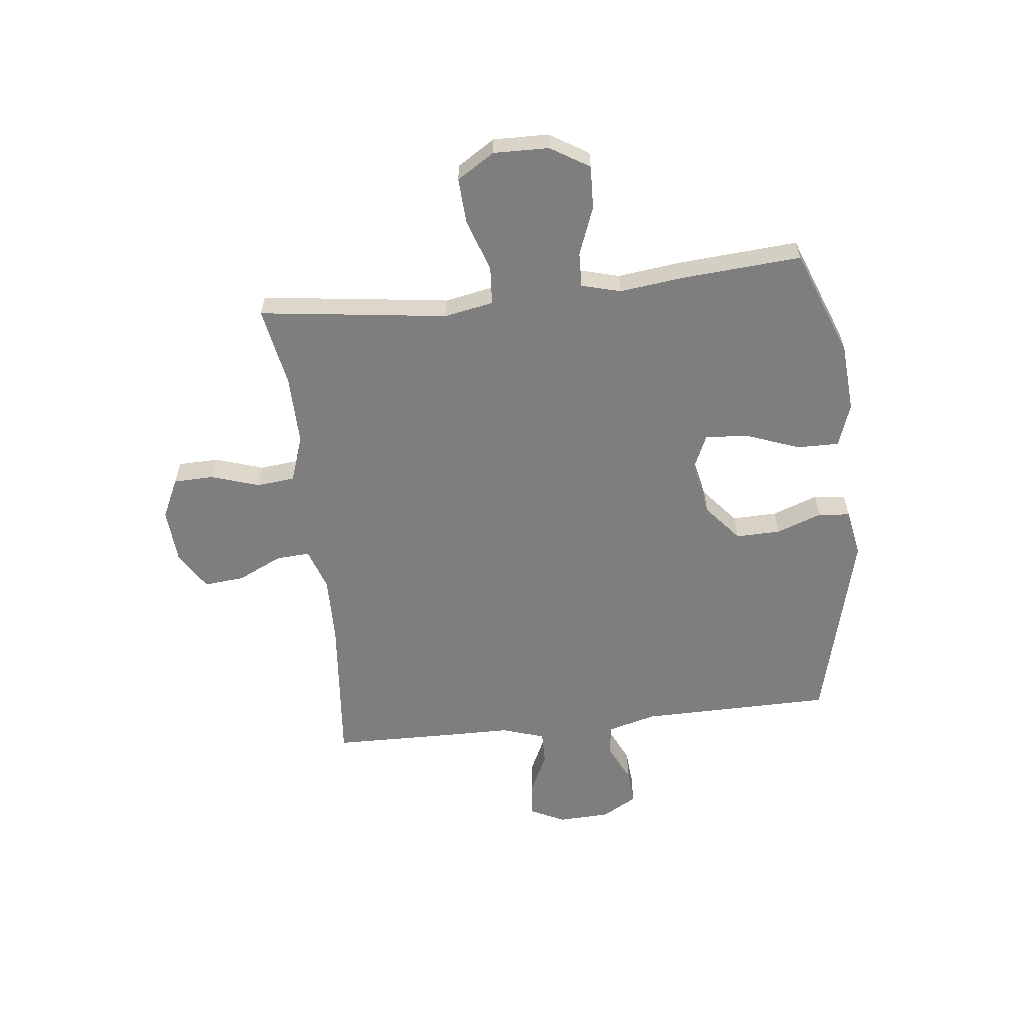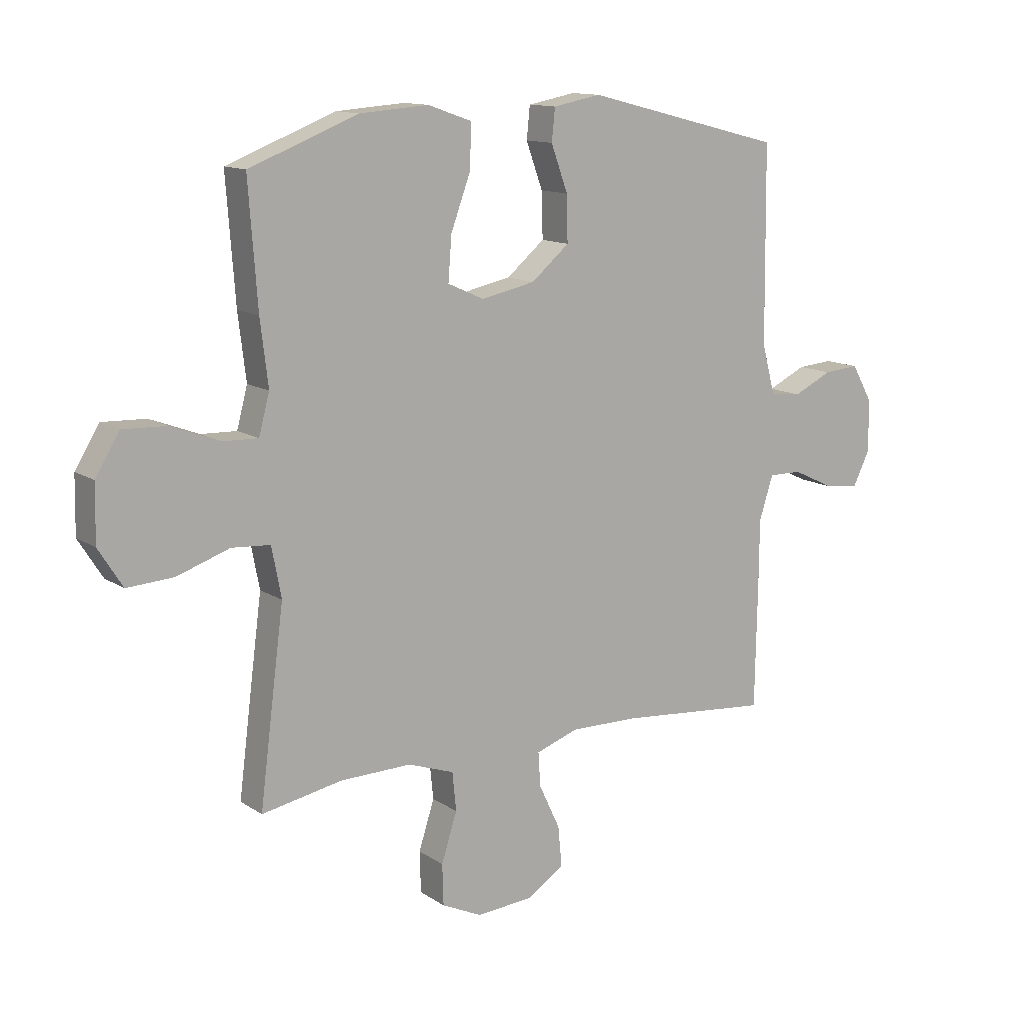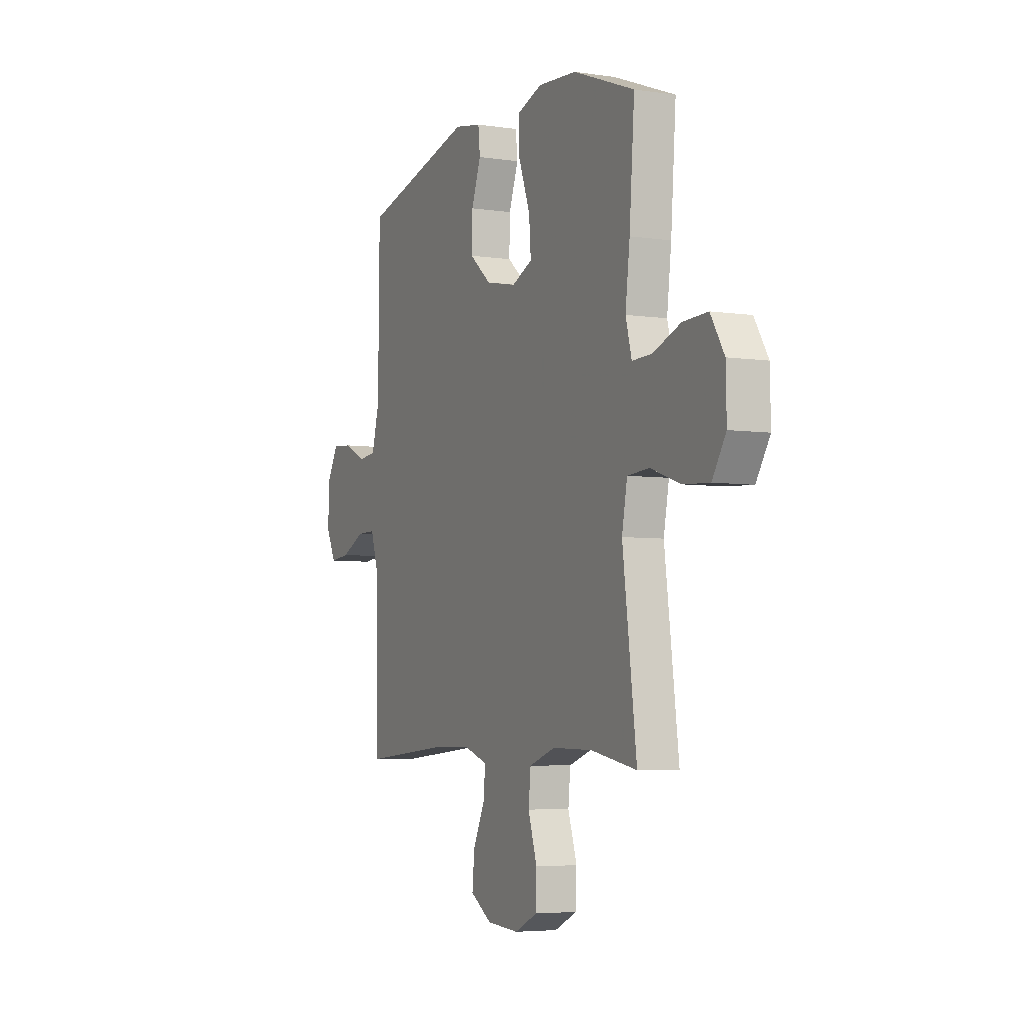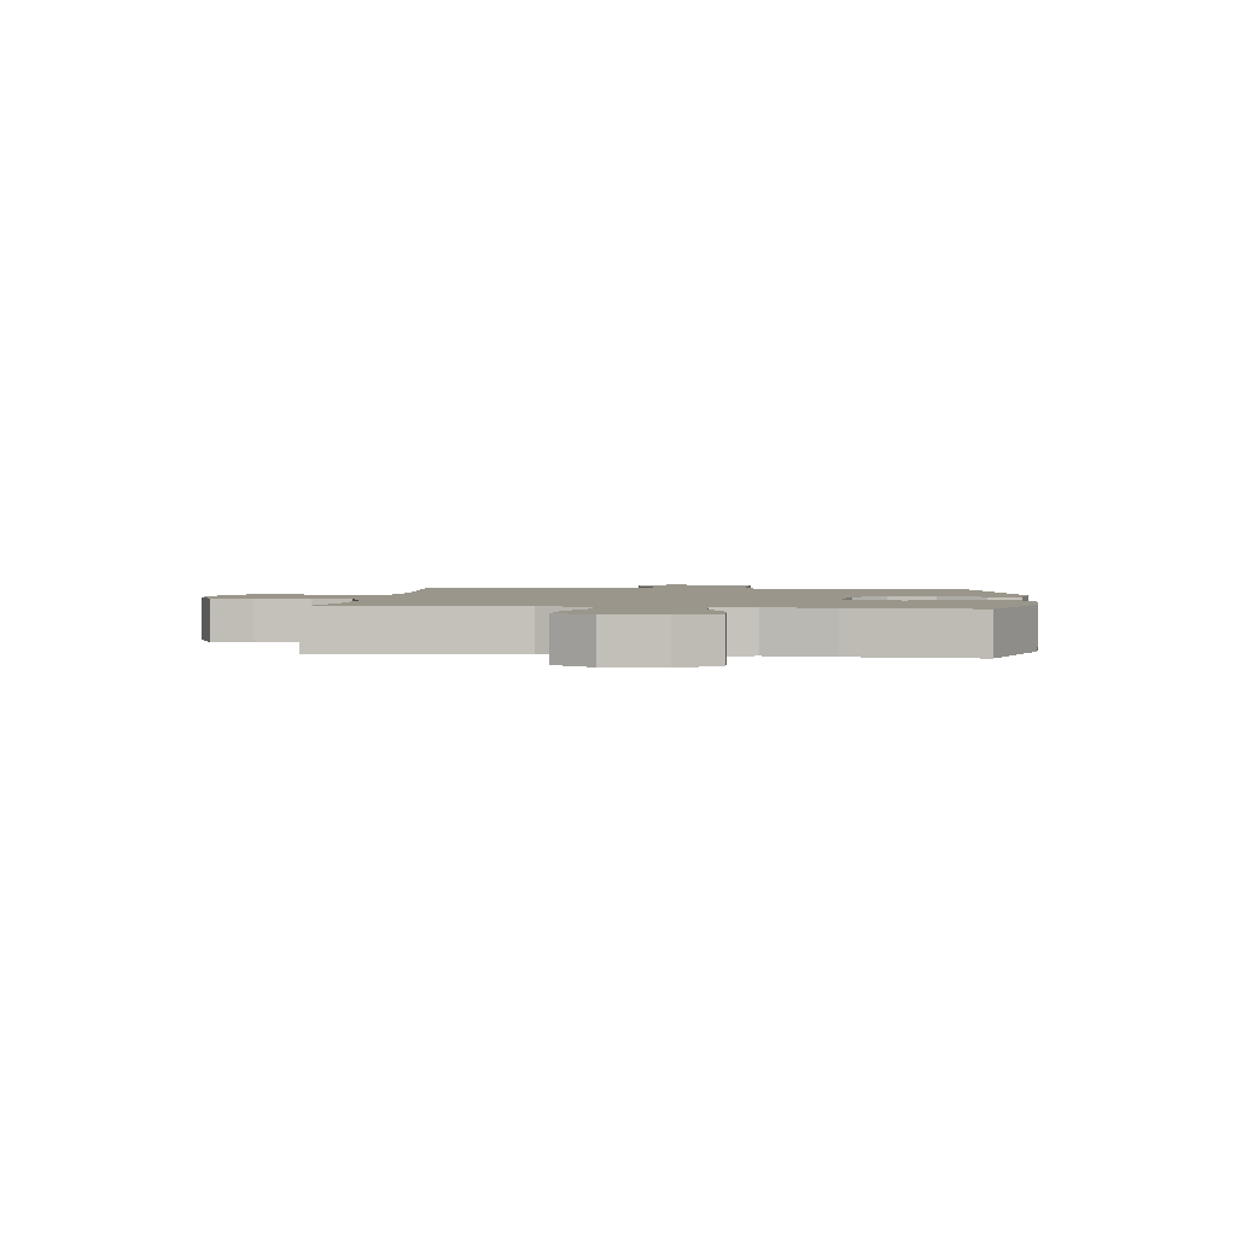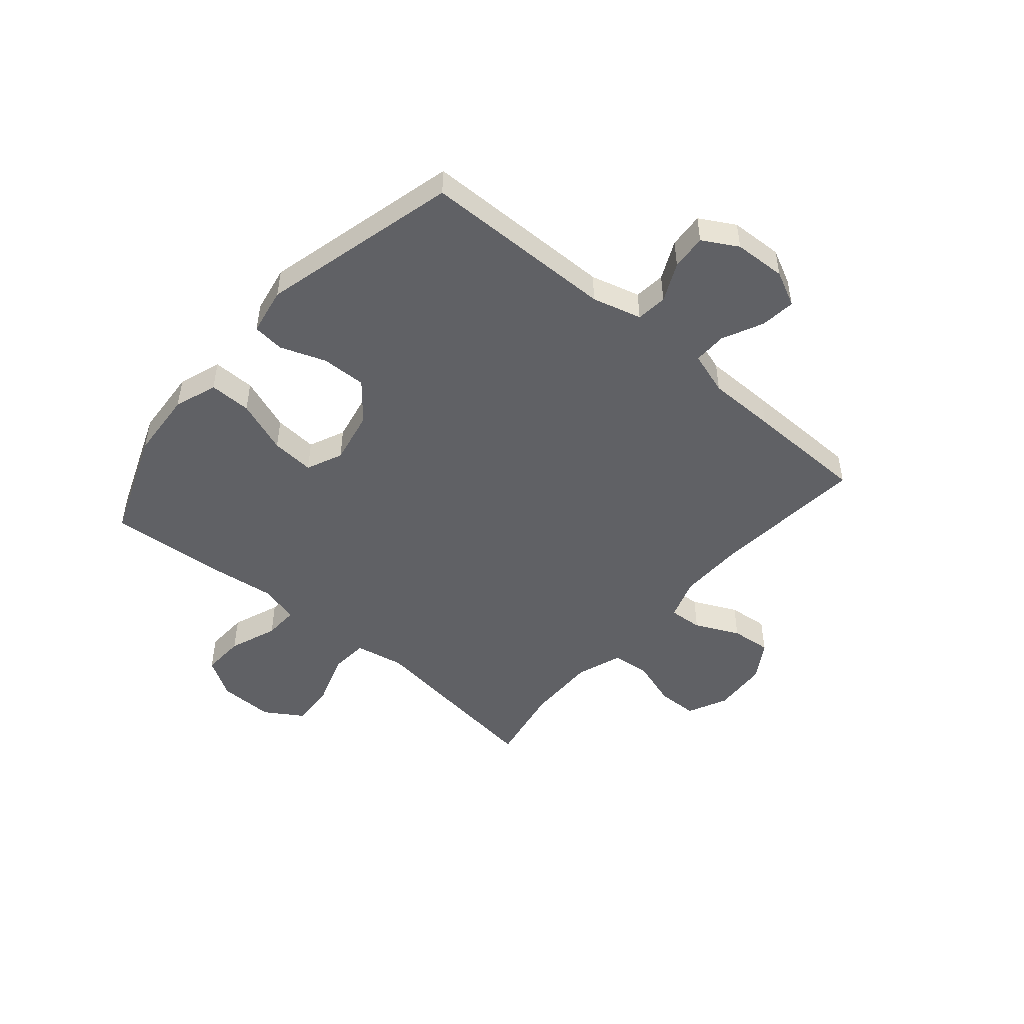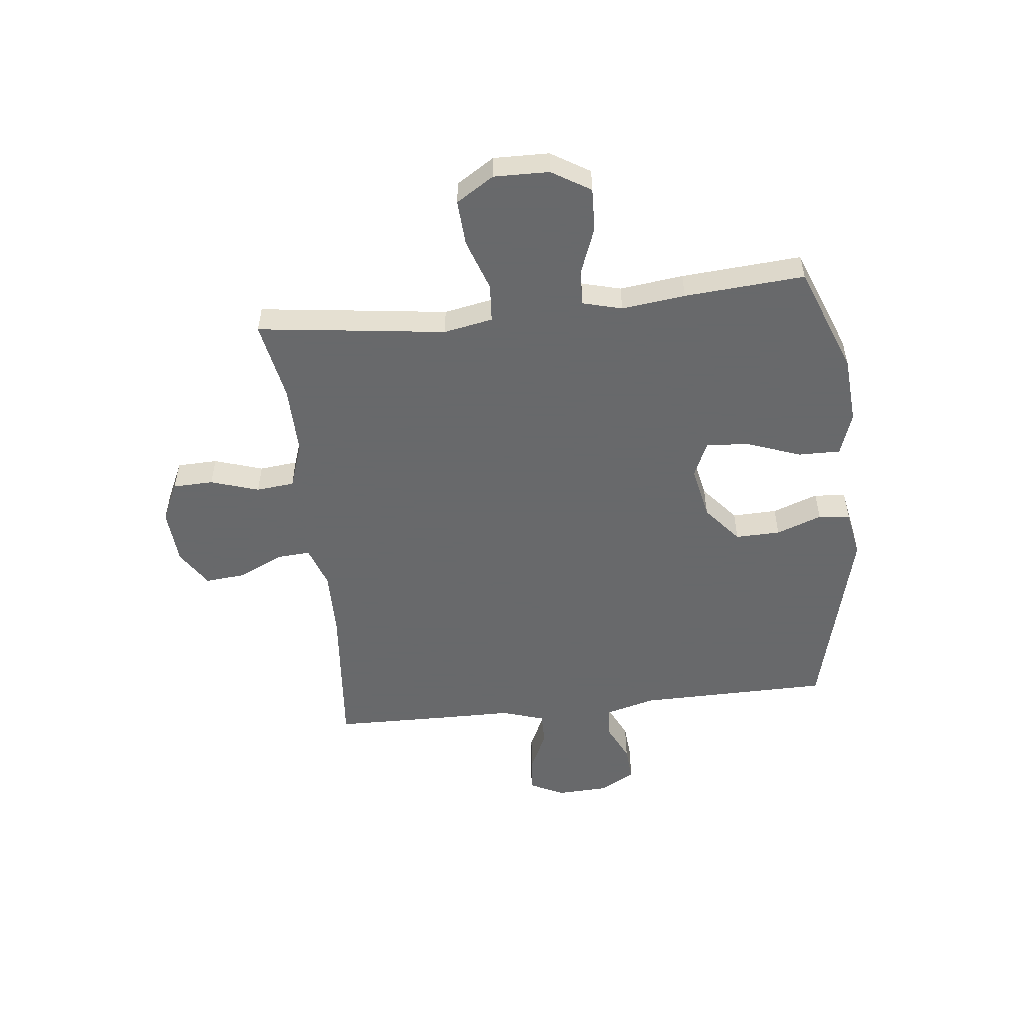
<metadata>
{"format":"obj","ext":"obj","renderer":"f3d","projection":"perspective","resolution":1024,"background":"white","views":[{"elev":-59.5,"azim":-83.6,"up":"+Y"},{"elev":12.8,"azim":-34.5,"up":"+Z"},{"elev":-4.9,"azim":-115.2,"up":"+Z"},{"elev":2.3,"azim":-83.9,"up":"+Y"},{"elev":-48.6,"azim":49.5,"up":"+Y"},{"elev":-52.6,"azim":-83.6,"up":"+Y"}]}
</metadata>
<code>
v -0.5 0.07 -0.5
v -0.474 0.07 -0.297
v -0.456 0.07 -0.16
v -0.473 0.07 -0.071
v -0.542 0.07 -0.066
v -0.636 0.07 -0.098
v -0.719 0.07 -0.103
v -0.762 0.07 -0.035
v -0.76 0.07 0.065
v -0.717 0.07 0.135
v -0.639 0.07 0.132
v -0.552 0.07 0.099
v -0.489 0.07 0.097
v -0.47 0.07 0.168
v -0.484 0.07 0.283
v -0.5 0.07 0.5
v -0.305 0.07 0.575
v -0.182 0.07 0.584
v -0.104 0.07 0.557
v -0.105 0.07 0.481
v -0.141 0.07 0.384
v -0.147 0.07 0.306
v -0.082 0.07 0.277
v 0.015 0.07 0.297
v 0.083 0.07 0.354
v 0.081 0.07 0.435
v 0.051 0.07 0.517
v 0.057 0.07 0.574
v 0.143 0.07 0.59
v 0.5 0.07 0.5
v 0.504 0.07 0.152
v 0.528 0.07 0.063
v 0.584 0.07 0.057
v 0.654 0.07 0.09
v 0.718 0.07 0.095
v 0.754 0.07 0.032
v 0.758 0.07 -0.062
v 0.727 0.07 -0.125
v 0.664 0.07 -0.118
v 0.59 0.07 -0.083
v 0.53 0.07 -0.082
v 0.505 0.07 -0.16
v 0.504 0.07 -0.283
v 0.5 0.07 -0.5
v 0.226 0.07 -0.475
v 0.104 0.07 -0.473
v 0.028 0.07 -0.499
v 0.032 0.07 -0.56
v 0.07 0.07 -0.64
v 0.077 0.07 -0.713
v 0.009 0.07 -0.756
v -0.092 0.07 -0.763
v -0.164 0.07 -0.729
v -0.166 0.07 -0.656
v -0.138 0.07 -0.569
v -0.145 0.07 -0.5
v -0.228 0.07 -0.471
v -0.355 0.07 -0.473
v -0.5 0 -0.5
v -0.474 0 -0.297
v -0.456 0 -0.16
v -0.473 0 -0.071
v -0.542 0 -0.066
v -0.636 0 -0.098
v -0.719 0 -0.103
v -0.762 0 -0.035
v -0.76 0 0.065
v -0.717 0 0.135
v -0.639 0 0.132
v -0.552 0 0.099
v -0.489 0 0.097
v -0.47 0 0.168
v -0.484 0 0.283
v -0.5 0 0.5
v -0.305 0 0.575
v -0.182 0 0.584
v -0.104 0 0.557
v -0.105 0 0.481
v -0.141 0 0.384
v -0.147 0 0.306
v -0.082 0 0.277
v 0.015 0 0.297
v 0.083 0 0.354
v 0.081 0 0.435
v 0.051 0 0.517
v 0.057 0 0.574
v 0.143 0 0.59
v 0.5 0 0.5
v 0.504 0 0.152
v 0.528 0 0.063
v 0.584 0 0.057
v 0.654 0 0.09
v 0.718 0 0.095
v 0.754 0 0.032
v 0.758 0 -0.062
v 0.727 0 -0.125
v 0.664 0 -0.118
v 0.59 0 -0.083
v 0.53 0 -0.082
v 0.505 0 -0.16
v 0.504 0 -0.283
v 0.5 0 -0.5
v 0.226 0 -0.475
v 0.104 0 -0.473
v 0.028 0 -0.499
v 0.032 0 -0.56
v 0.07 0 -0.64
v 0.077 0 -0.713
v 0.009 0 -0.756
v -0.092 0 -0.763
v -0.164 0 -0.729
v -0.166 0 -0.656
v -0.138 0 -0.569
v -0.145 0 -0.5
v -0.228 0 -0.471
v -0.355 0 -0.473
f 53 54 55
f 52 53 55
f 51 52 55
f 50 51 55
f 49 50 55
f 48 49 55
f 47 48 55 56
f 46 47 56 57
f 42 43 44 45
f 41 42 45 46
f 38 39 40
f 37 38 40
f 36 37 40
f 35 36 40
f 34 35 40
f 33 34 40
f 32 33 40 41
f 41 46 57
f 32 41 57
f 31 32 57
f 29 30 31
f 28 29 31
f 27 28 31
f 26 27 31
f 19 20 21
f 18 19 21
f 17 18 21
f 16 17 21
f 15 16 21
f 14 15 21
f 13 14 21 22
f 10 11 12
f 9 10 12
f 8 9 12
f 7 8 12
f 6 7 12
f 5 6 12
f 4 5 12 13
f 13 22 23
f 4 13 23
f 3 4 23
f 3 23 24
f 2 3 24
f 1 2 24
f 58 1 24
f 25 26 31
f 31 57 58
f 25 31 58
f 24 25 58
f 113 112 111
f 113 111 110
f 113 110 109
f 113 109 108
f 113 108 107
f 113 107 106
f 114 113 106 105
f 115 114 105 104
f 103 102 101 100
f 104 103 100 99
f 98 97 96
f 98 96 95
f 98 95 94
f 98 94 93
f 98 93 92
f 98 92 91
f 99 98 91 90
f 115 104 99
f 115 99 90
f 115 90 89
f 89 88 87
f 89 87 86
f 89 86 85
f 89 85 84
f 79 78 77
f 79 77 76
f 79 76 75
f 79 75 74
f 79 74 73
f 79 73 72
f 80 79 72 71
f 70 69 68
f 70 68 67
f 70 67 66
f 70 66 65
f 70 65 64
f 70 64 63
f 71 70 63 62
f 81 80 71
f 81 71 62
f 81 62 61
f 82 81 61
f 82 61 60
f 82 60 59
f 82 59 116
f 89 84 83
f 116 115 89
f 116 89 83
f 116 83 82
f 1 59 60 2
f 2 60 61 3
f 3 61 62 4
f 4 62 63 5
f 5 63 64 6
f 6 64 65 7
f 7 65 66 8
f 8 66 67 9
f 9 67 68 10
f 10 68 69 11
f 11 69 70 12
f 12 70 71 13
f 13 71 72 14
f 14 72 73 15
f 15 73 74 16
f 16 74 75 17
f 17 75 76 18
f 18 76 77 19
f 19 77 78 20
f 20 78 79 21
f 21 79 80 22
f 22 80 81 23
f 23 81 82 24
f 24 82 83 25
f 25 83 84 26
f 26 84 85 27
f 27 85 86 28
f 28 86 87 29
f 29 87 88 30
f 30 88 89 31
f 31 89 90 32
f 32 90 91 33
f 33 91 92 34
f 34 92 93 35
f 35 93 94 36
f 36 94 95 37
f 37 95 96 38
f 38 96 97 39
f 39 97 98 40
f 40 98 99 41
f 41 99 100 42
f 42 100 101 43
f 43 101 102 44
f 44 102 103 45
f 45 103 104 46
f 46 104 105 47
f 47 105 106 48
f 48 106 107 49
f 49 107 108 50
f 50 108 109 51
f 51 109 110 52
f 52 110 111 53
f 53 111 112 54
f 54 112 113 55
f 55 113 114 56
f 56 114 115 57
f 57 115 116 58
f 58 116 59 1

</code>
